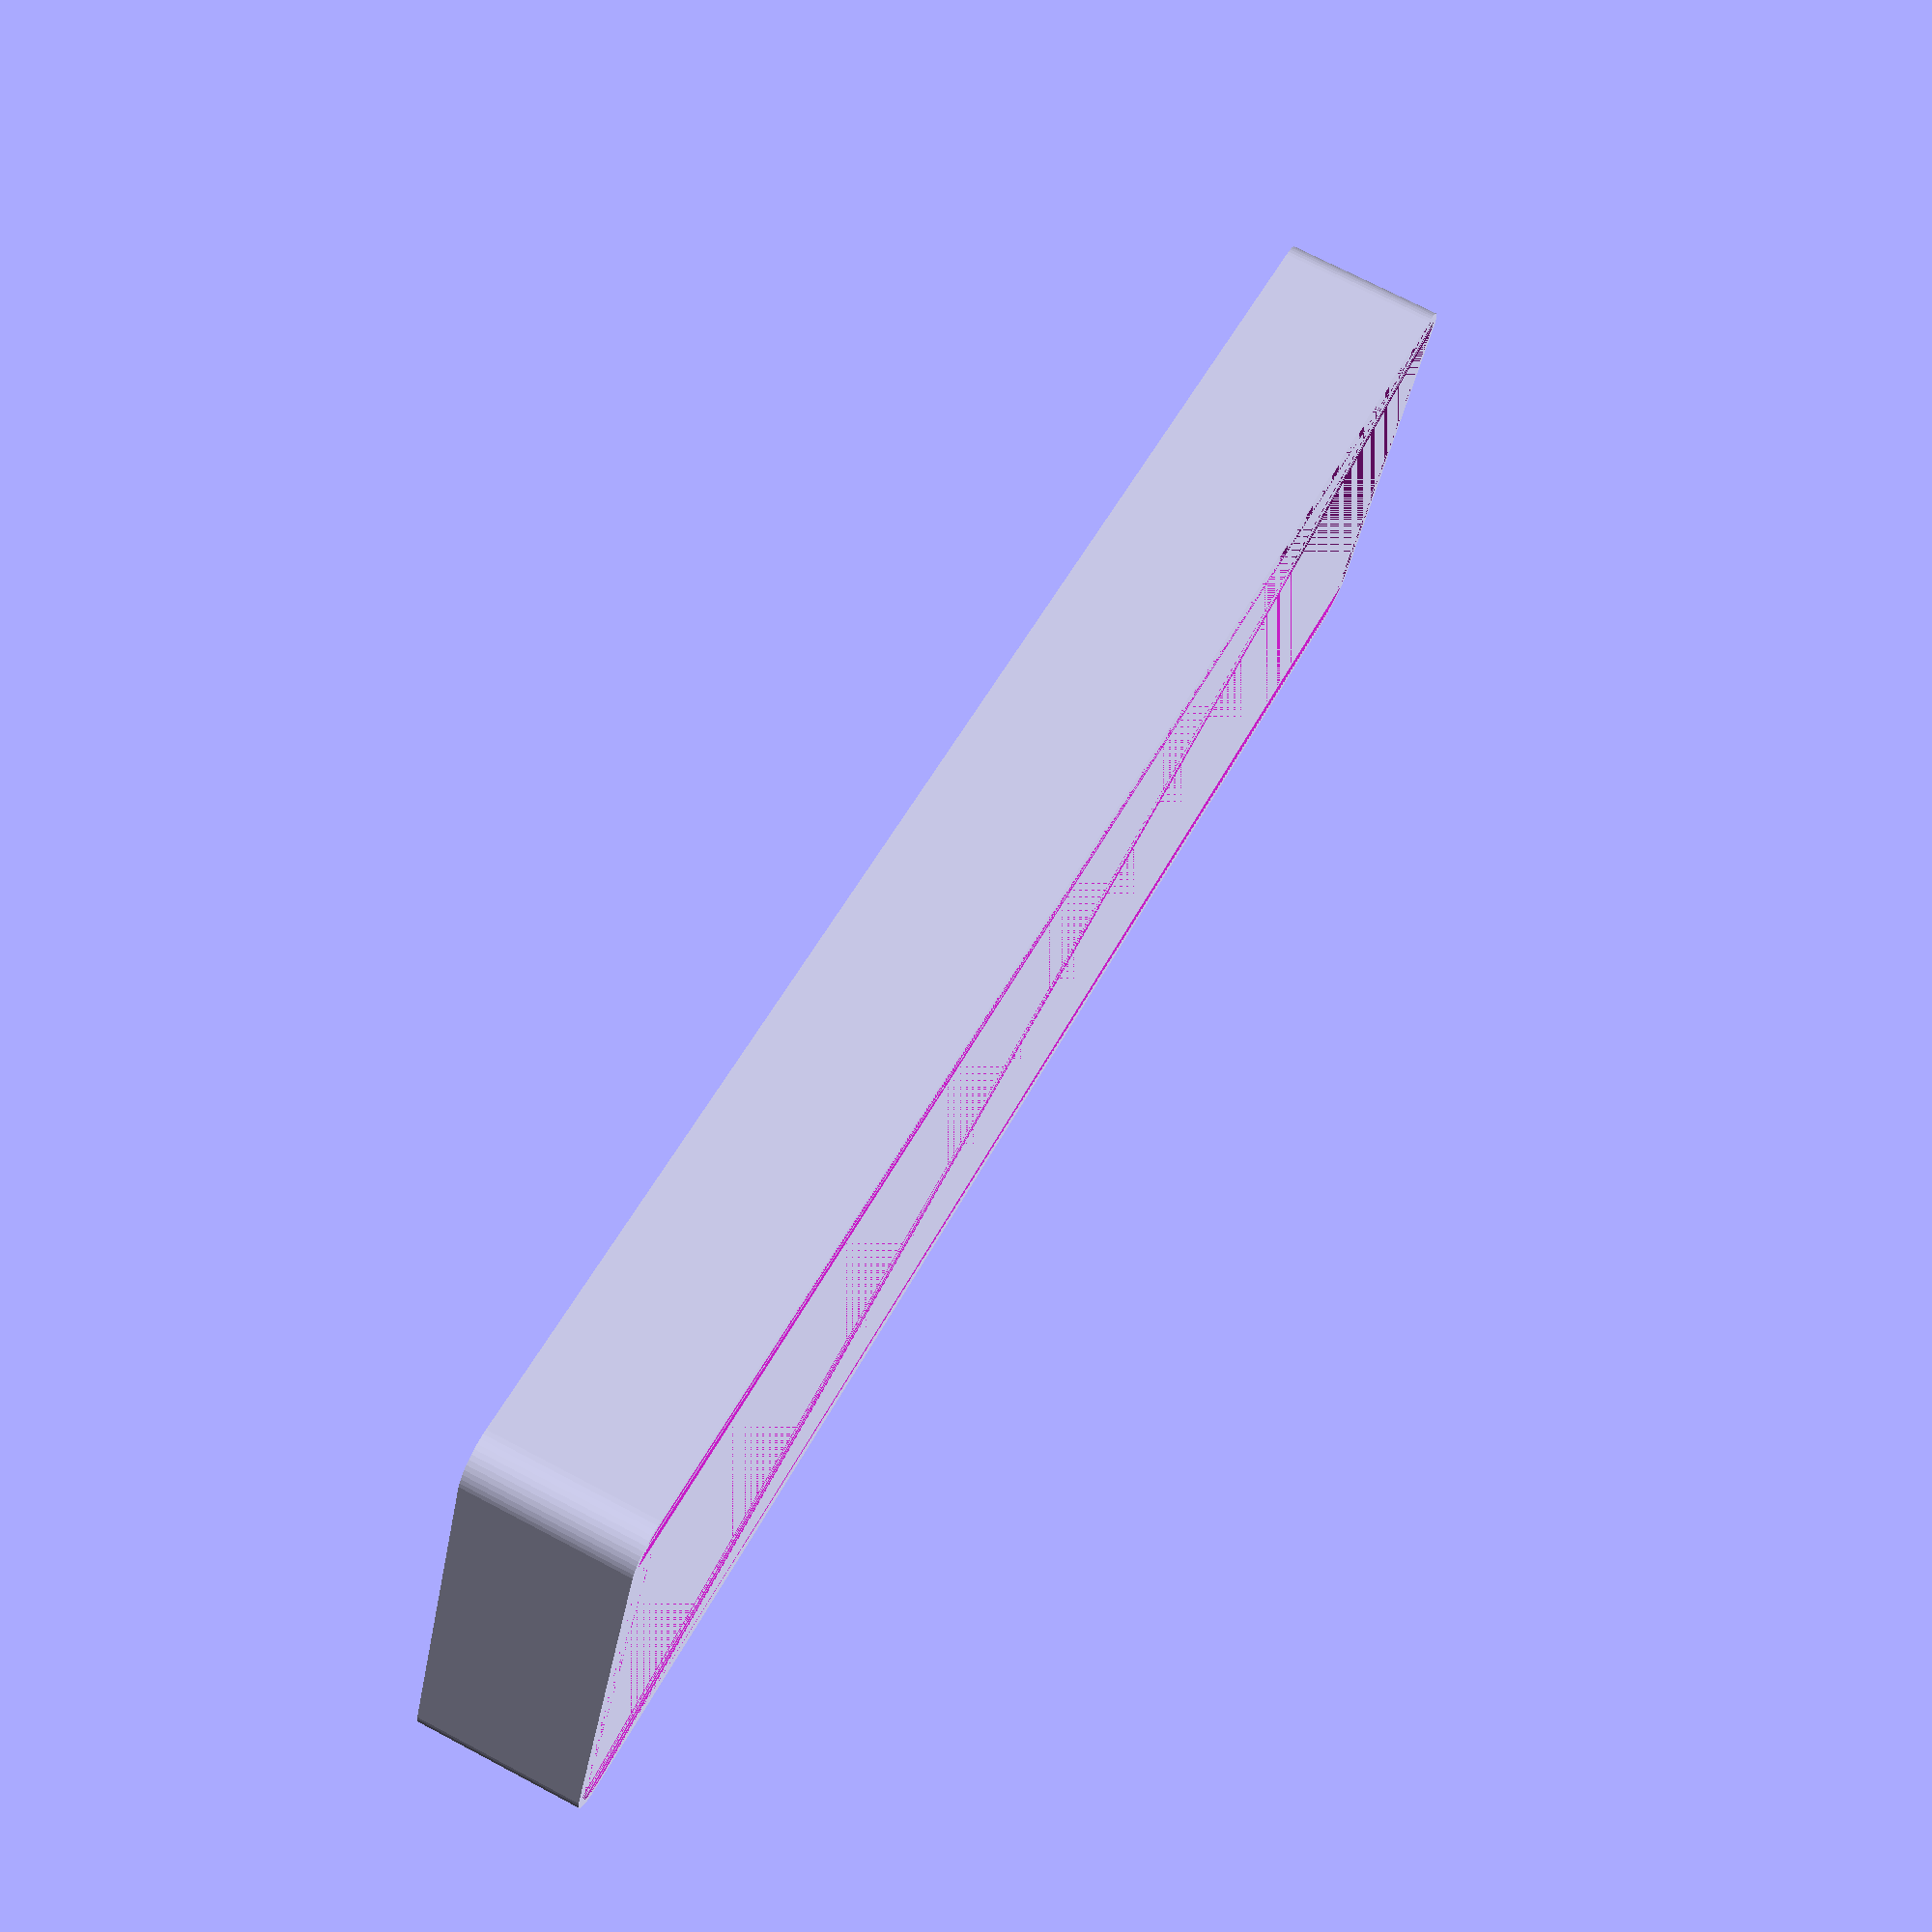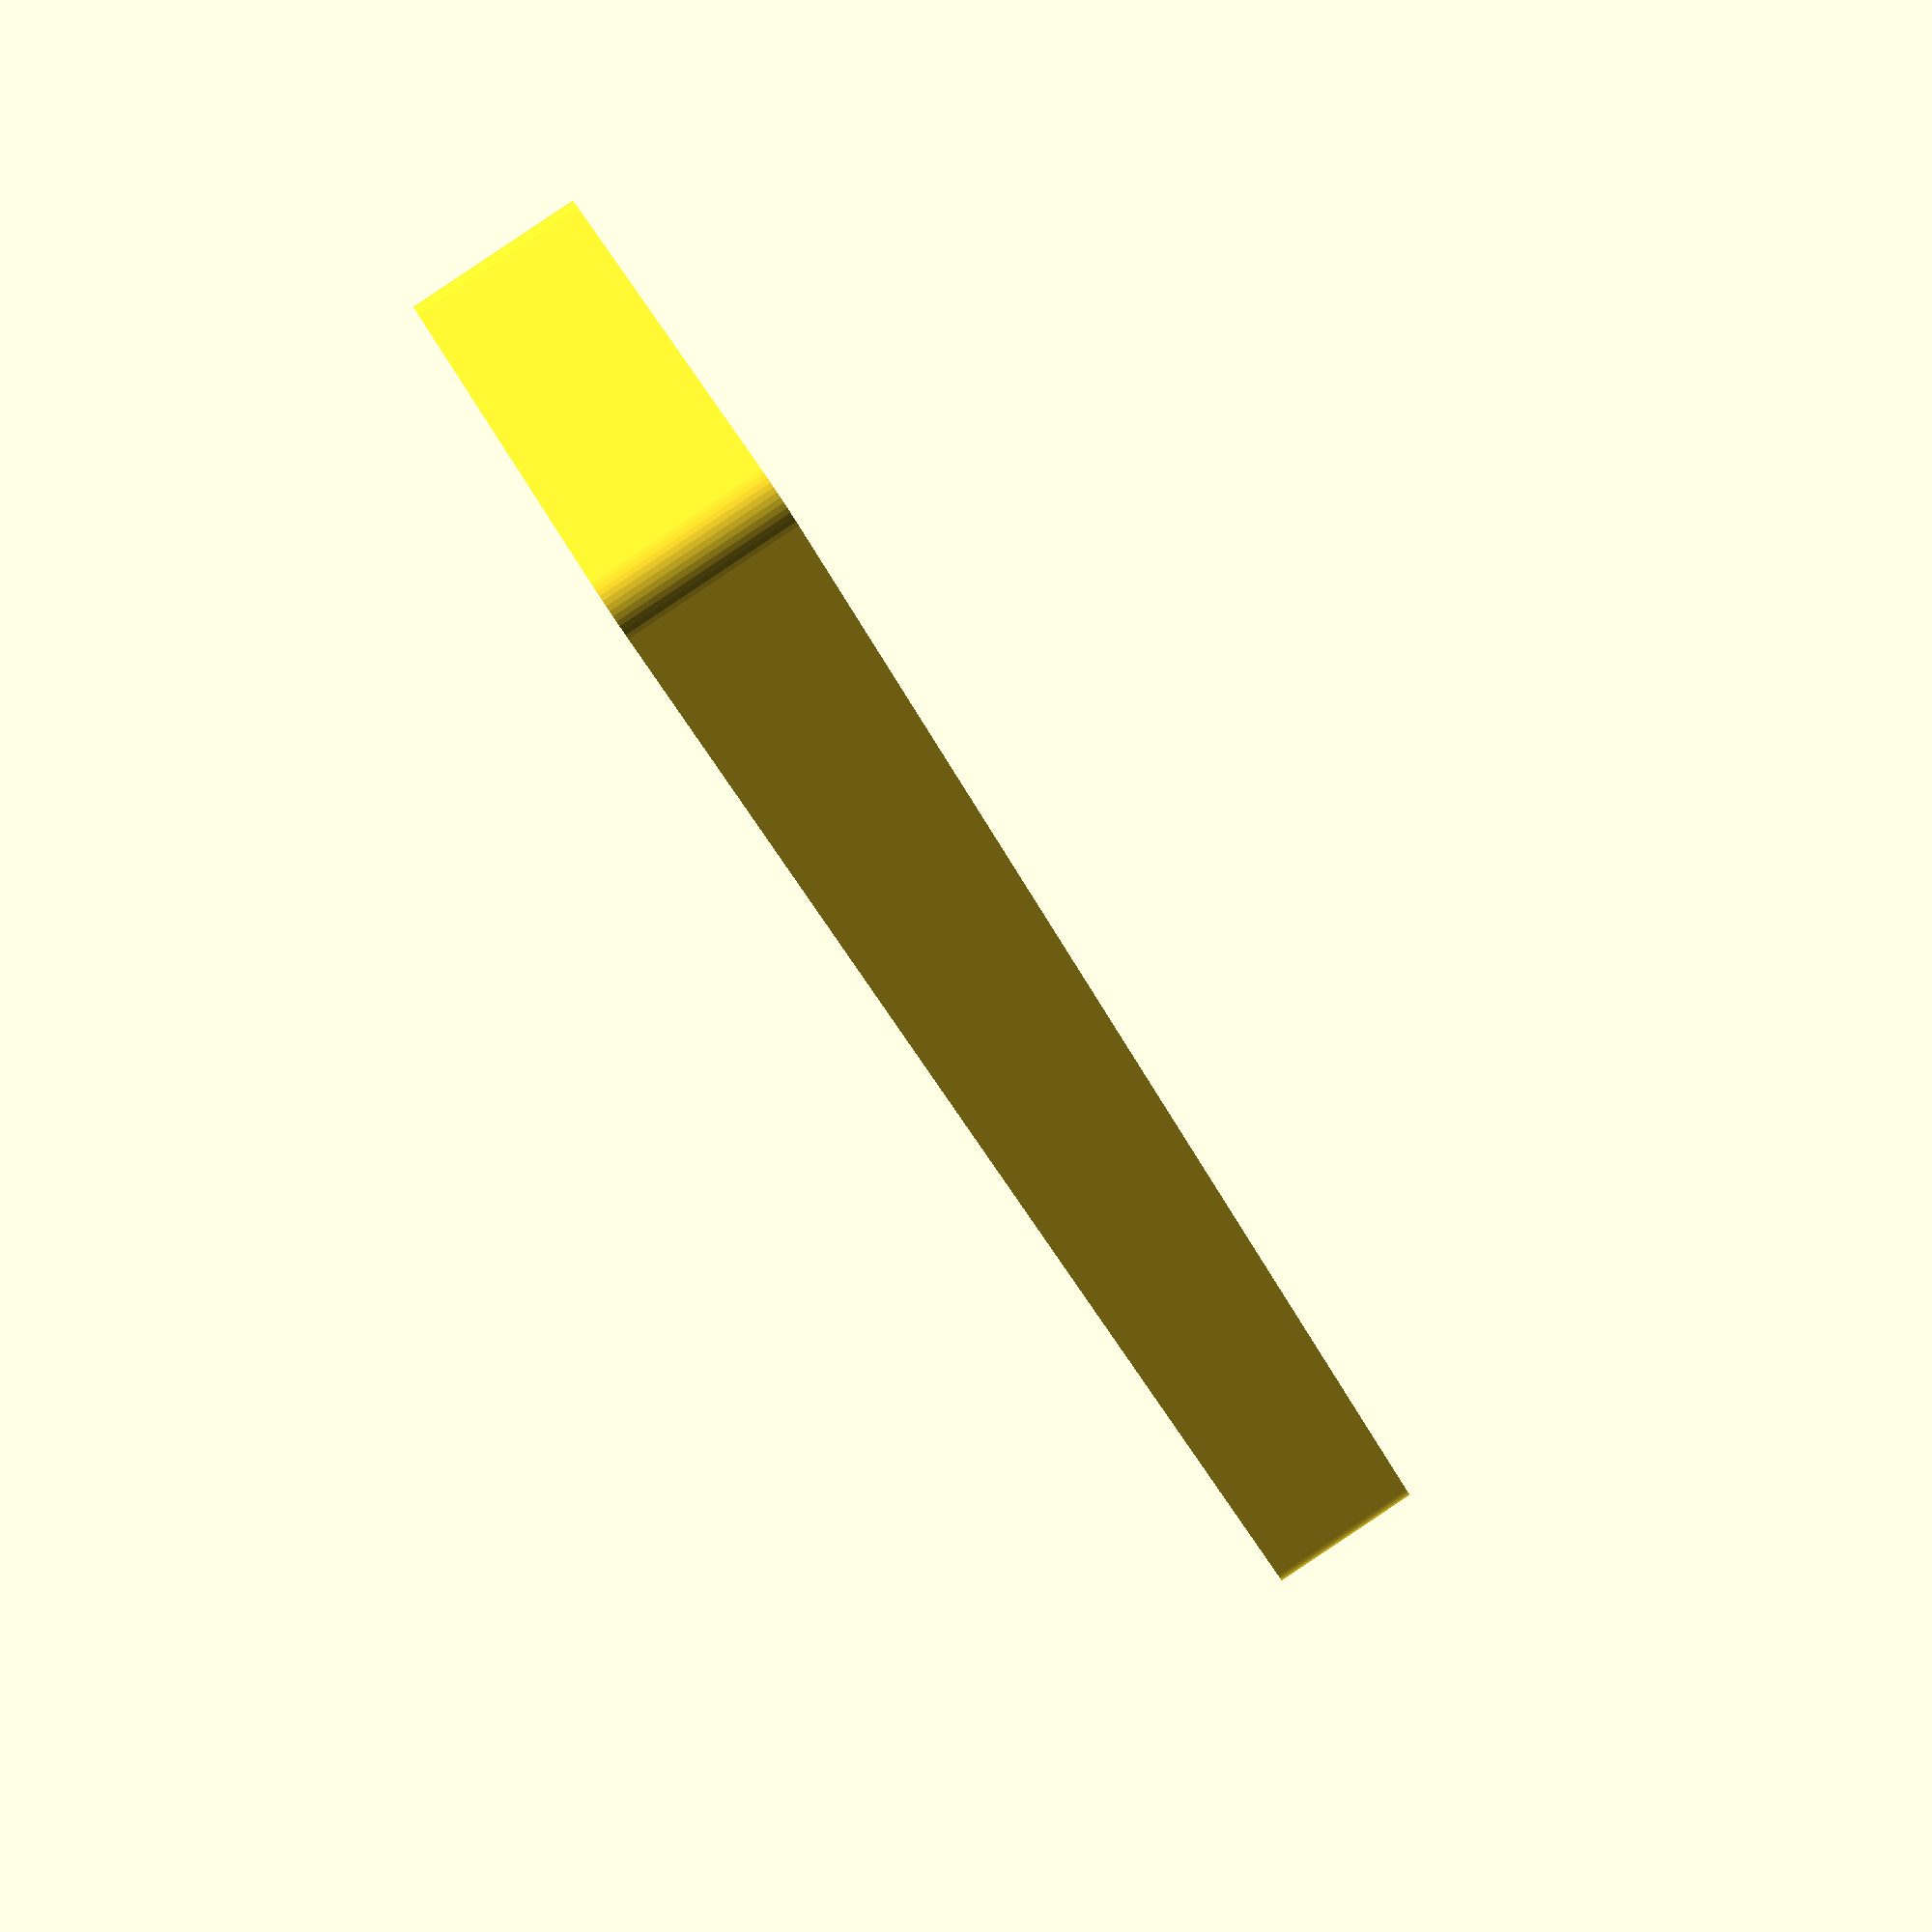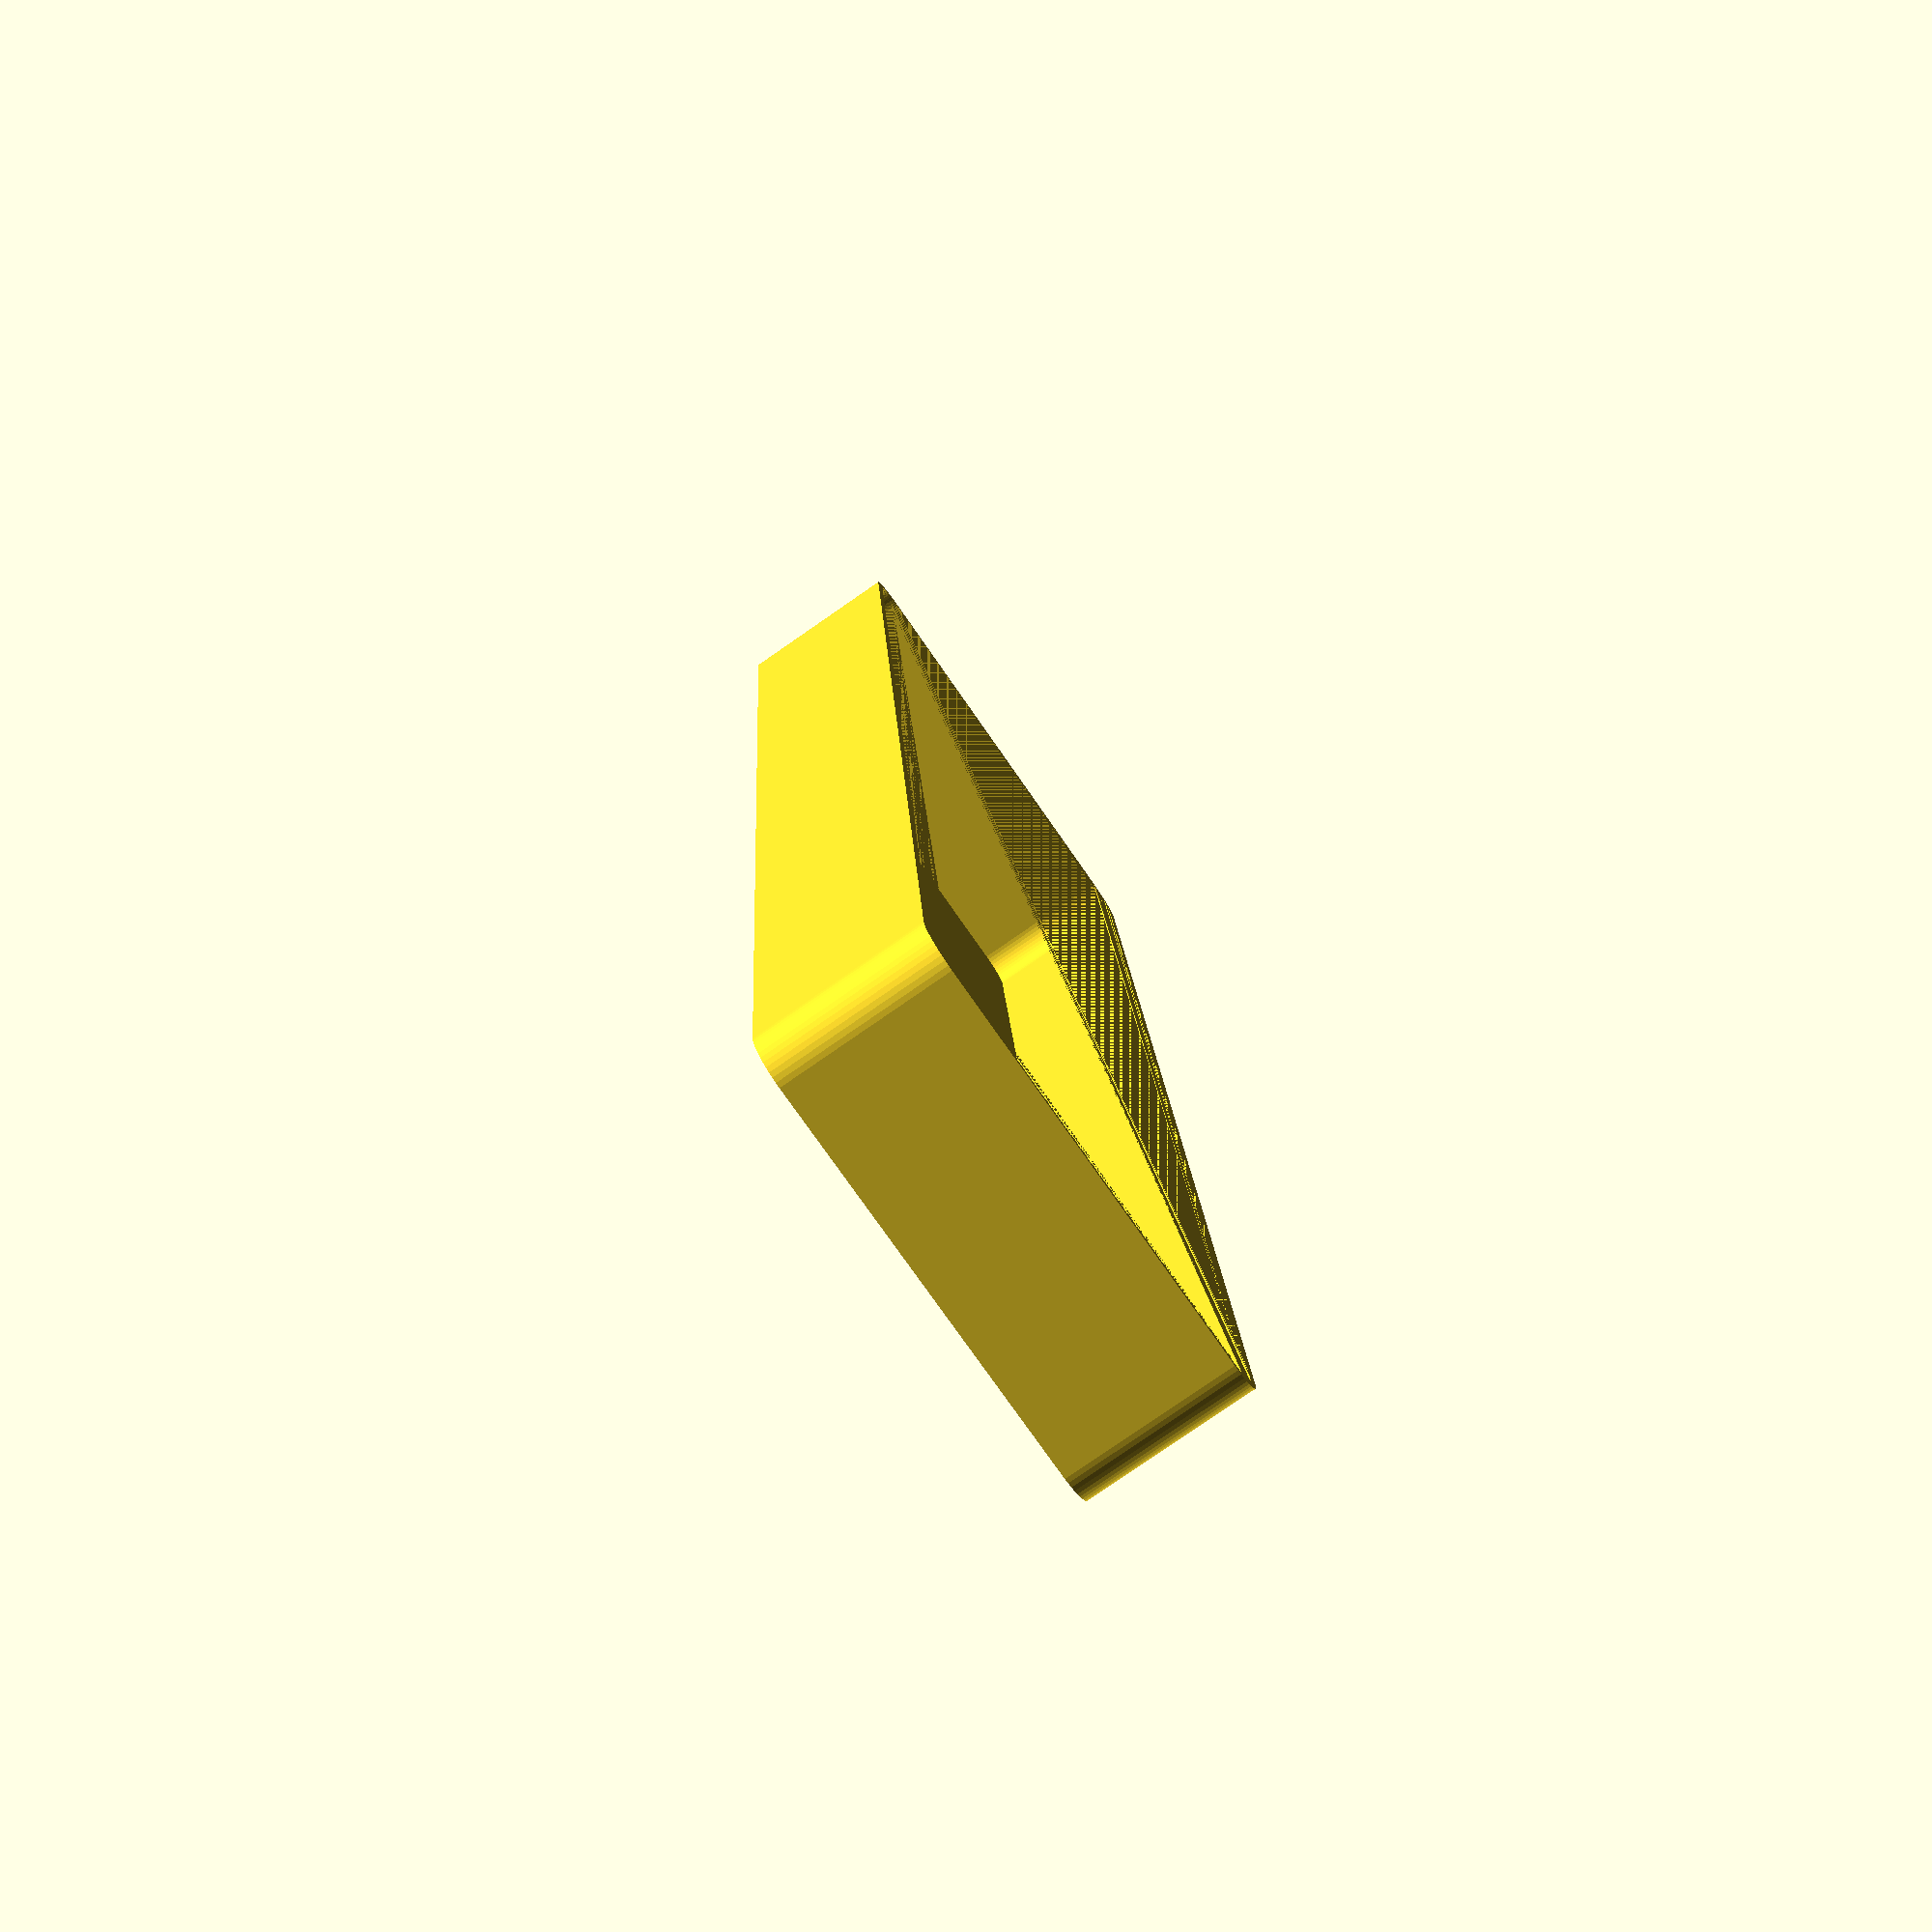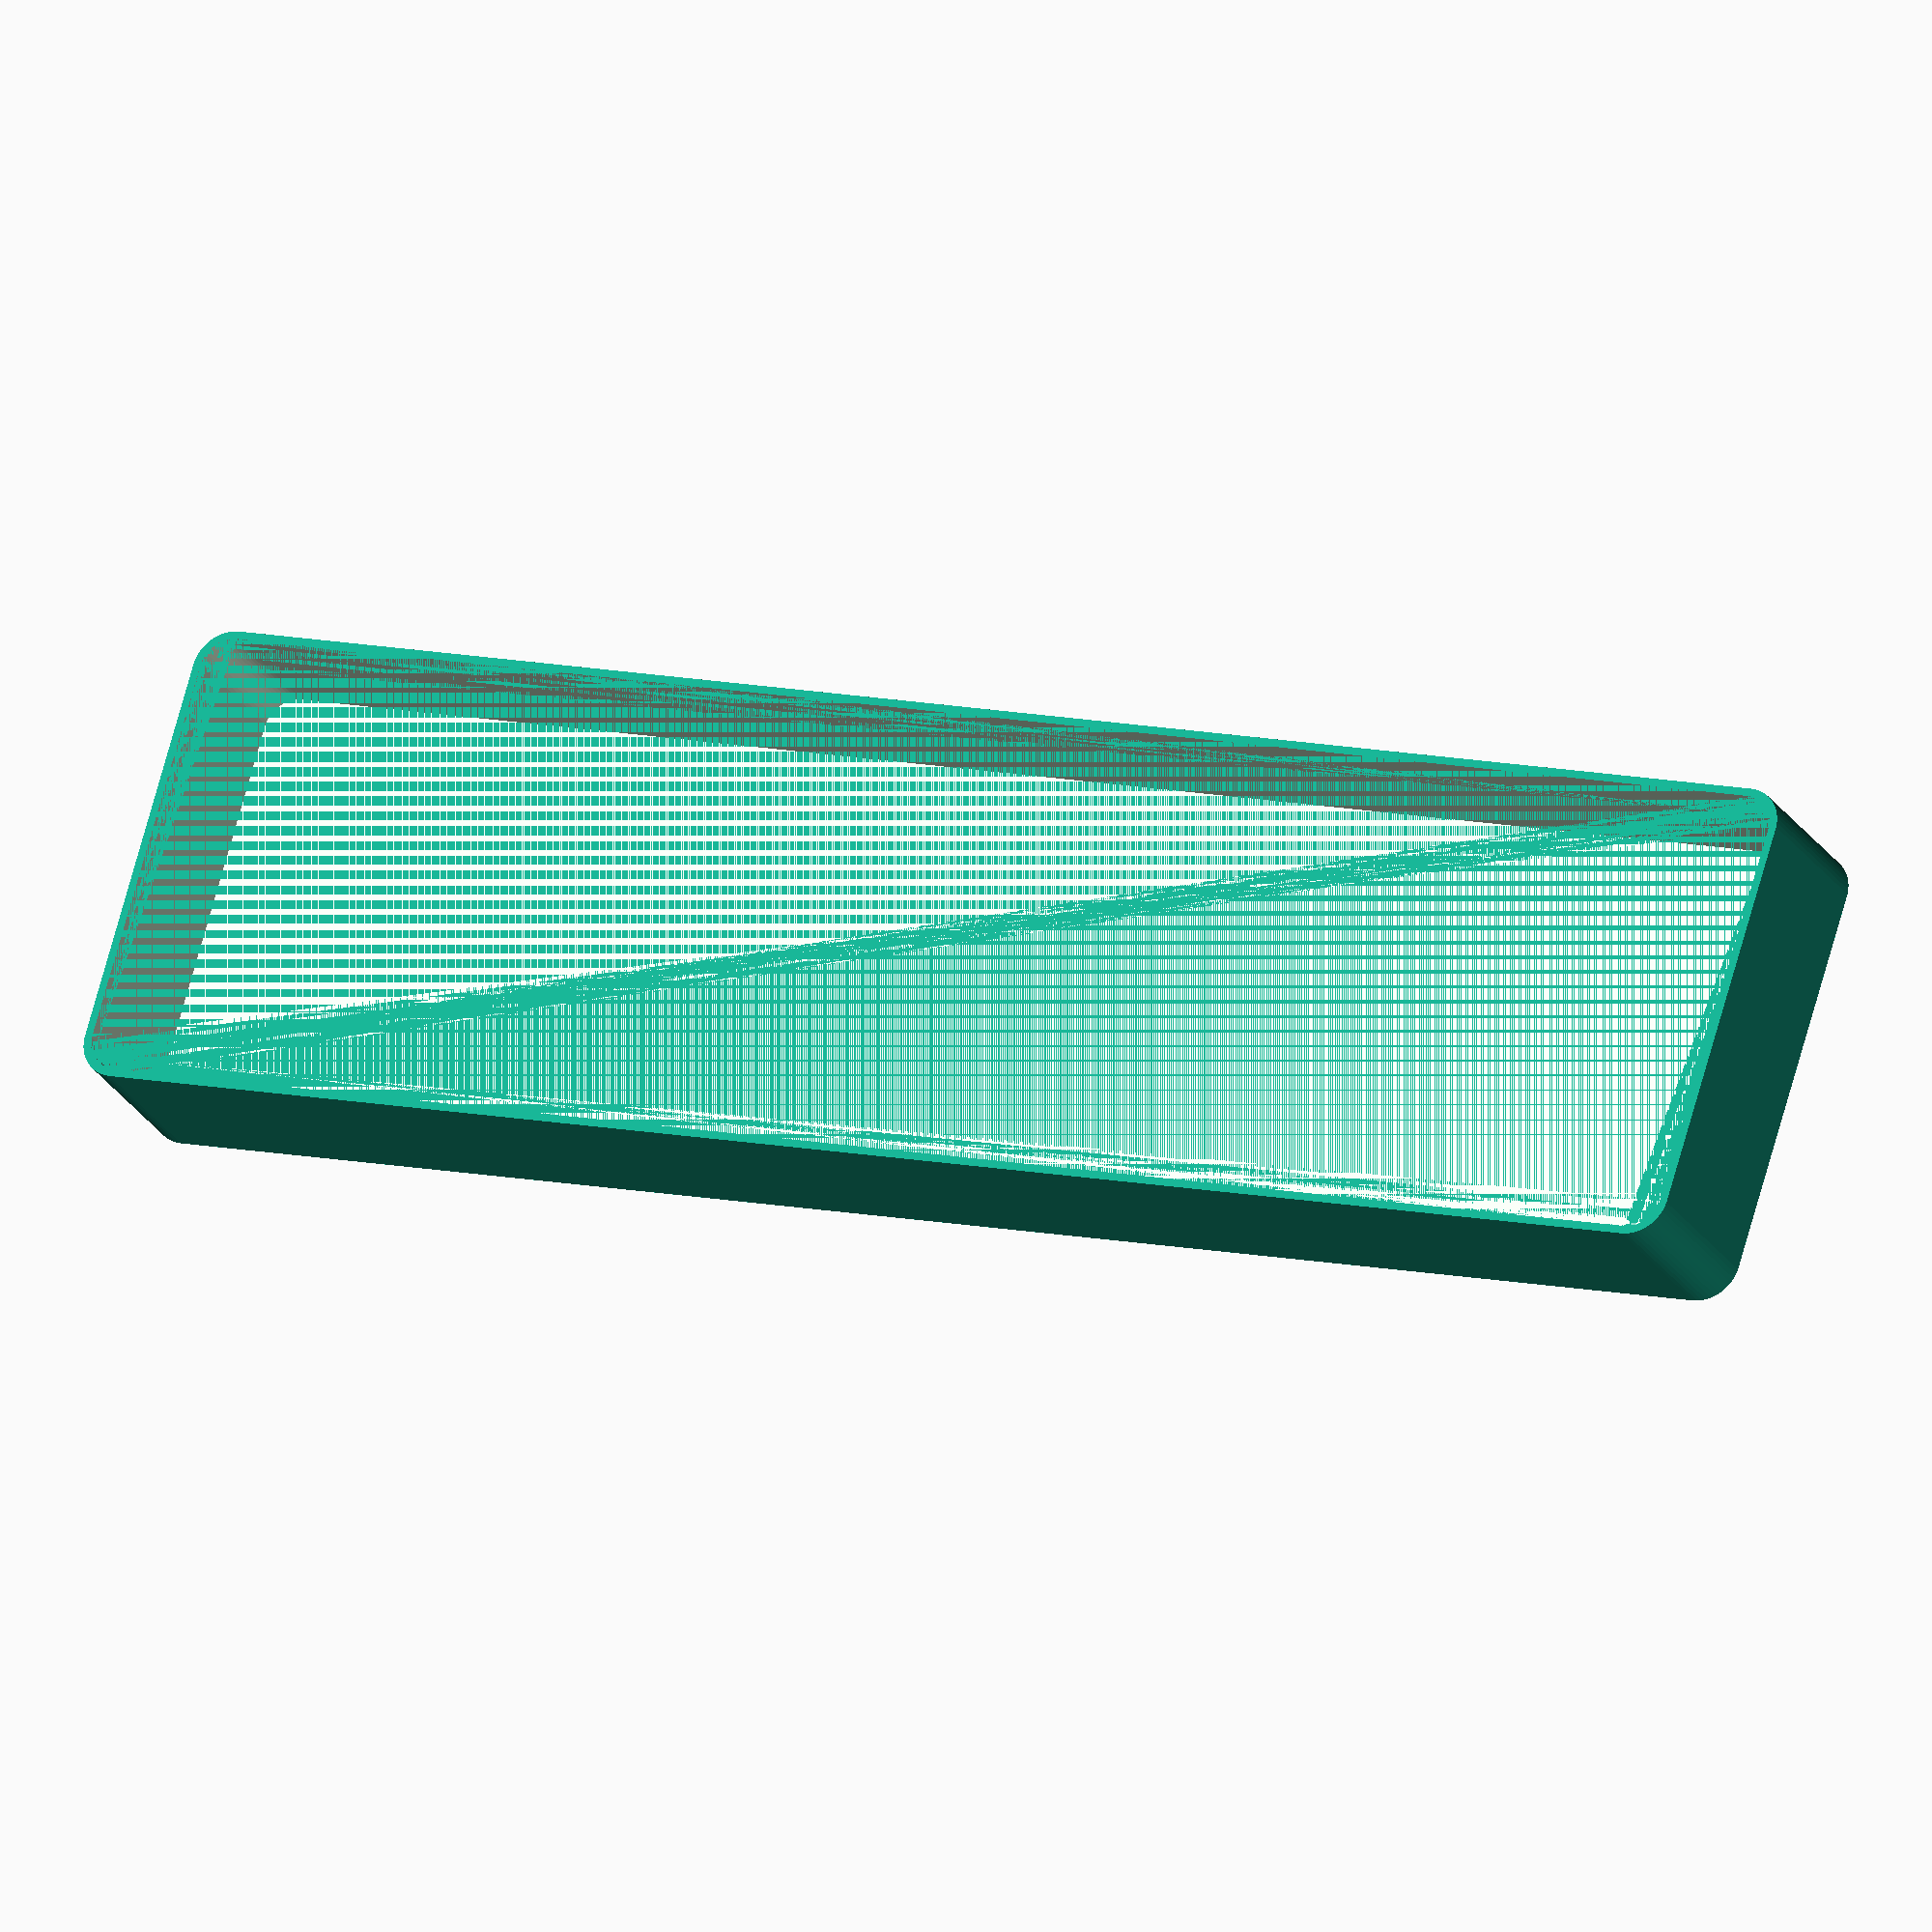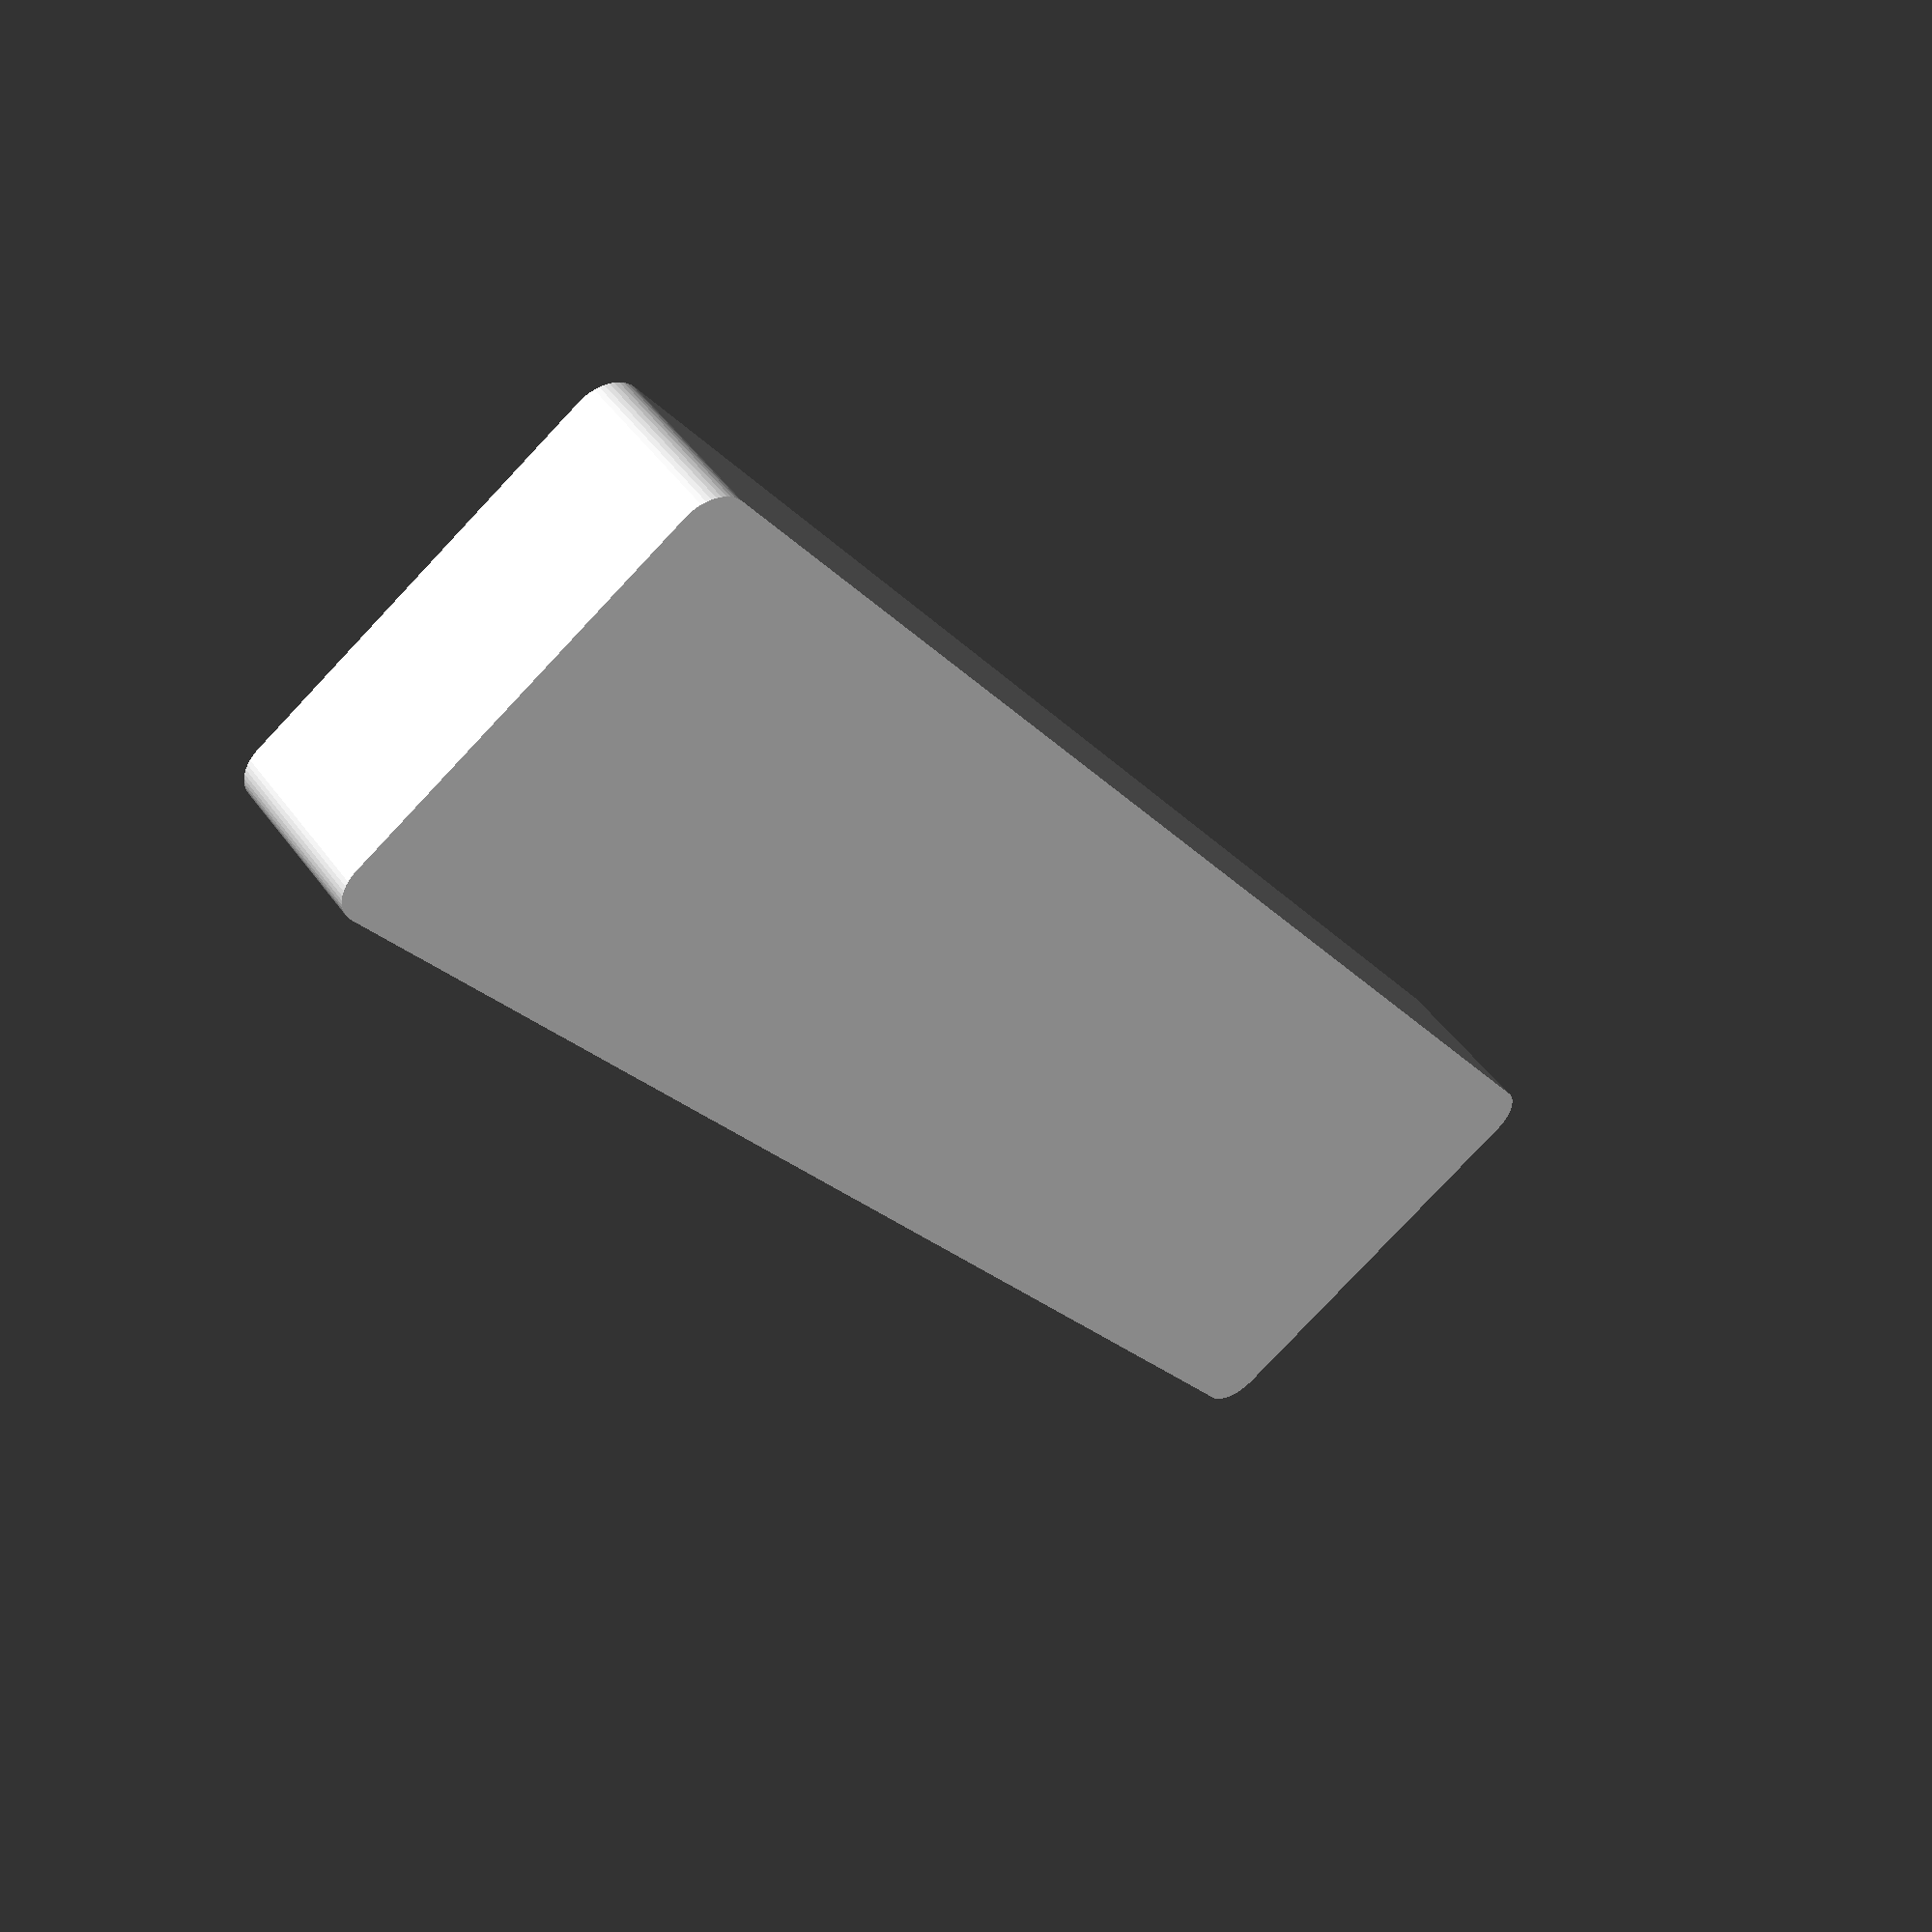
<openscad>
$fn = 50;


difference() {
	union() {
		hull() {
			translate(v = [-25.0000000000, 107.5000000000, 0]) {
				cylinder(h = 21, r = 5);
			}
			translate(v = [25.0000000000, 107.5000000000, 0]) {
				cylinder(h = 21, r = 5);
			}
			translate(v = [-25.0000000000, -107.5000000000, 0]) {
				cylinder(h = 21, r = 5);
			}
			translate(v = [25.0000000000, -107.5000000000, 0]) {
				cylinder(h = 21, r = 5);
			}
		}
	}
	union() {
		translate(v = [0, 0, 2]) {
			hull() {
				translate(v = [-25.0000000000, 107.5000000000, 0]) {
					cylinder(h = 19, r = 4);
				}
				translate(v = [25.0000000000, 107.5000000000, 0]) {
					cylinder(h = 19, r = 4);
				}
				translate(v = [-25.0000000000, -107.5000000000, 0]) {
					cylinder(h = 19, r = 4);
				}
				translate(v = [25.0000000000, -107.5000000000, 0]) {
					cylinder(h = 19, r = 4);
				}
			}
		}
	}
}
</openscad>
<views>
elev=288.0 azim=291.9 roll=297.8 proj=p view=solid
elev=270.3 azim=220.3 roll=236.3 proj=p view=wireframe
elev=259.6 azim=356.1 roll=235.3 proj=p view=wireframe
elev=205.8 azim=107.1 roll=155.2 proj=o view=solid
elev=310.9 azim=213.9 roll=145.7 proj=p view=wireframe
</views>
